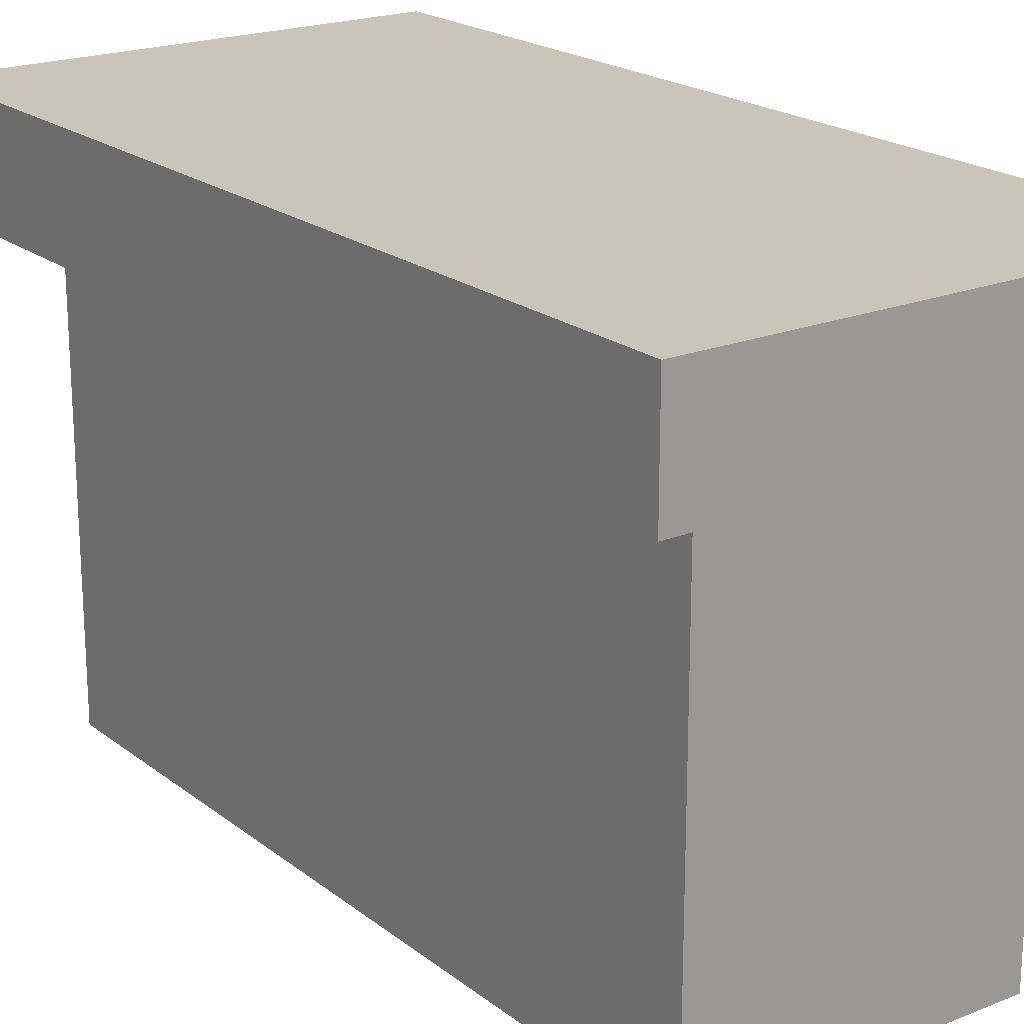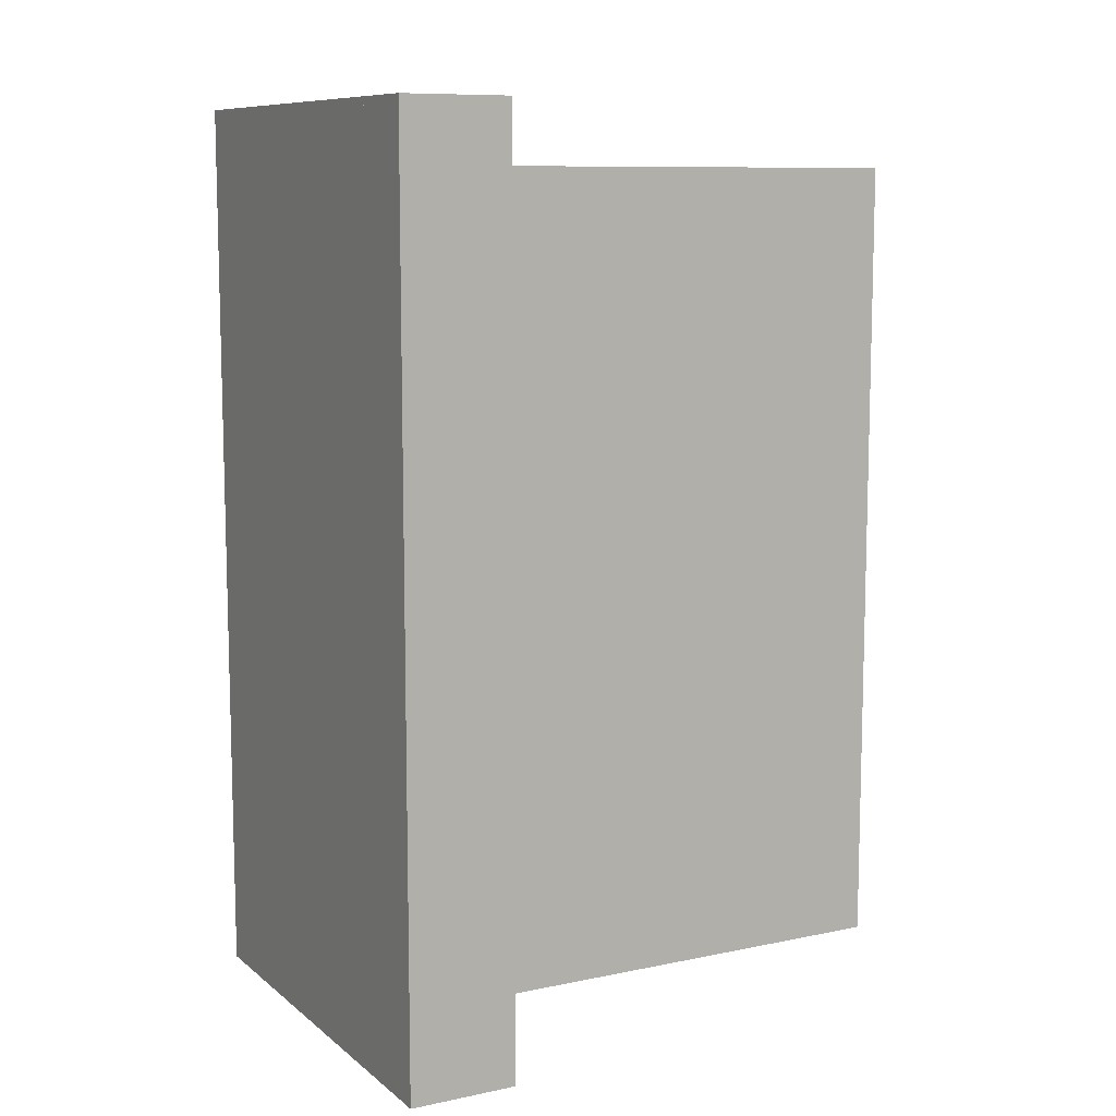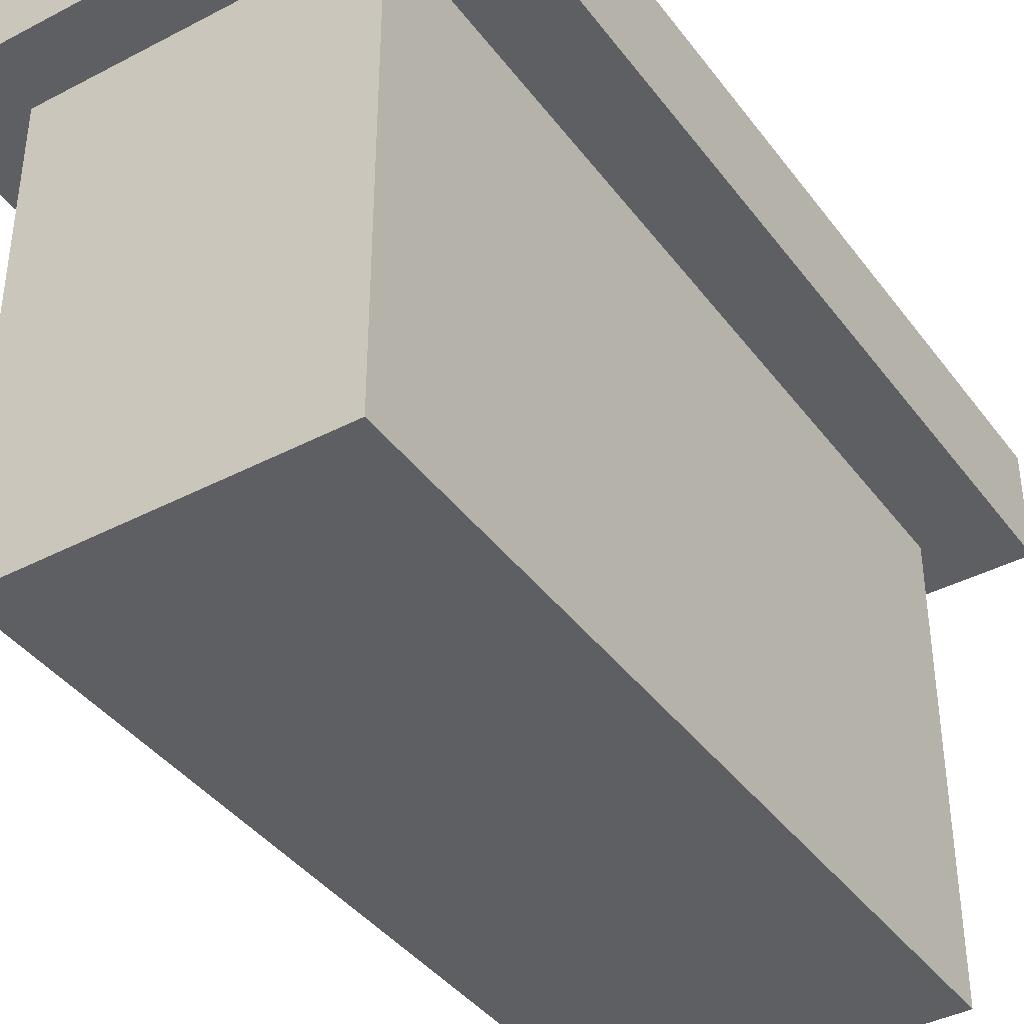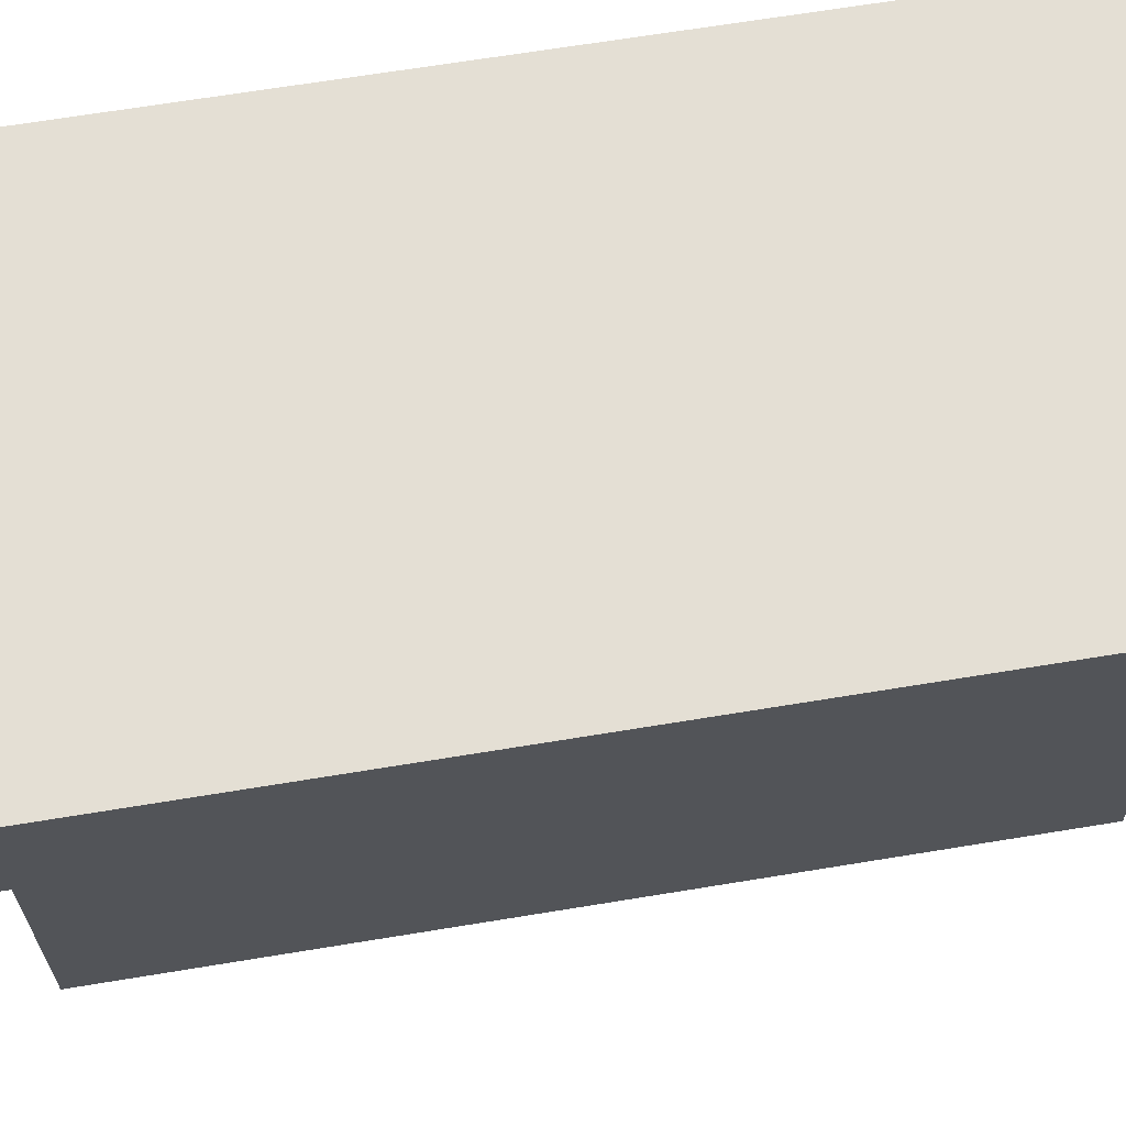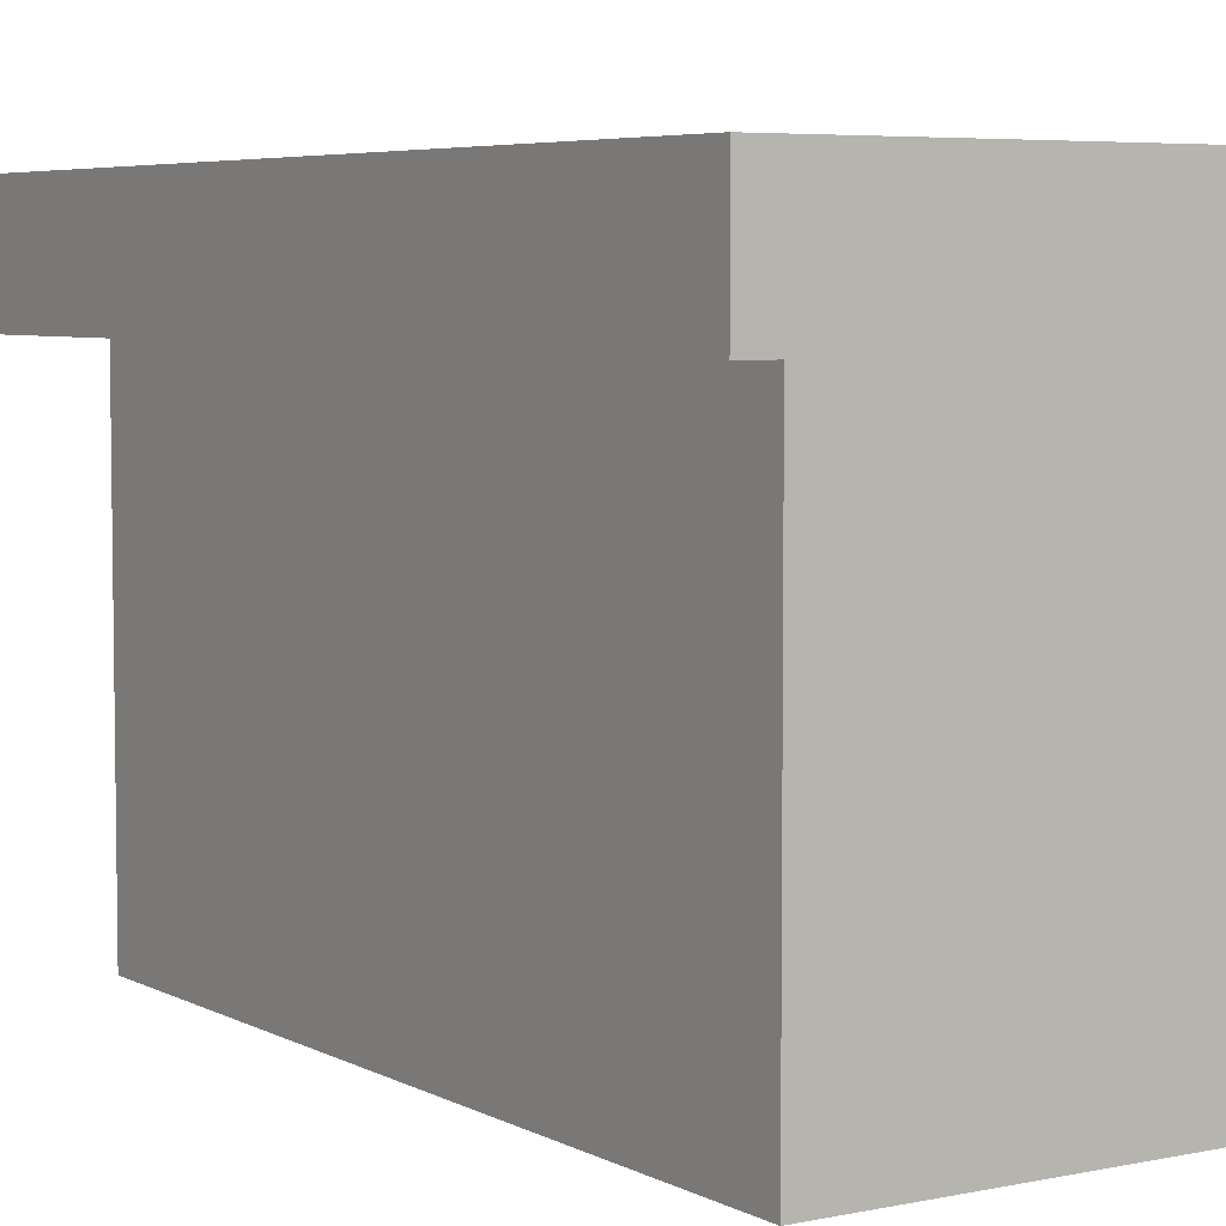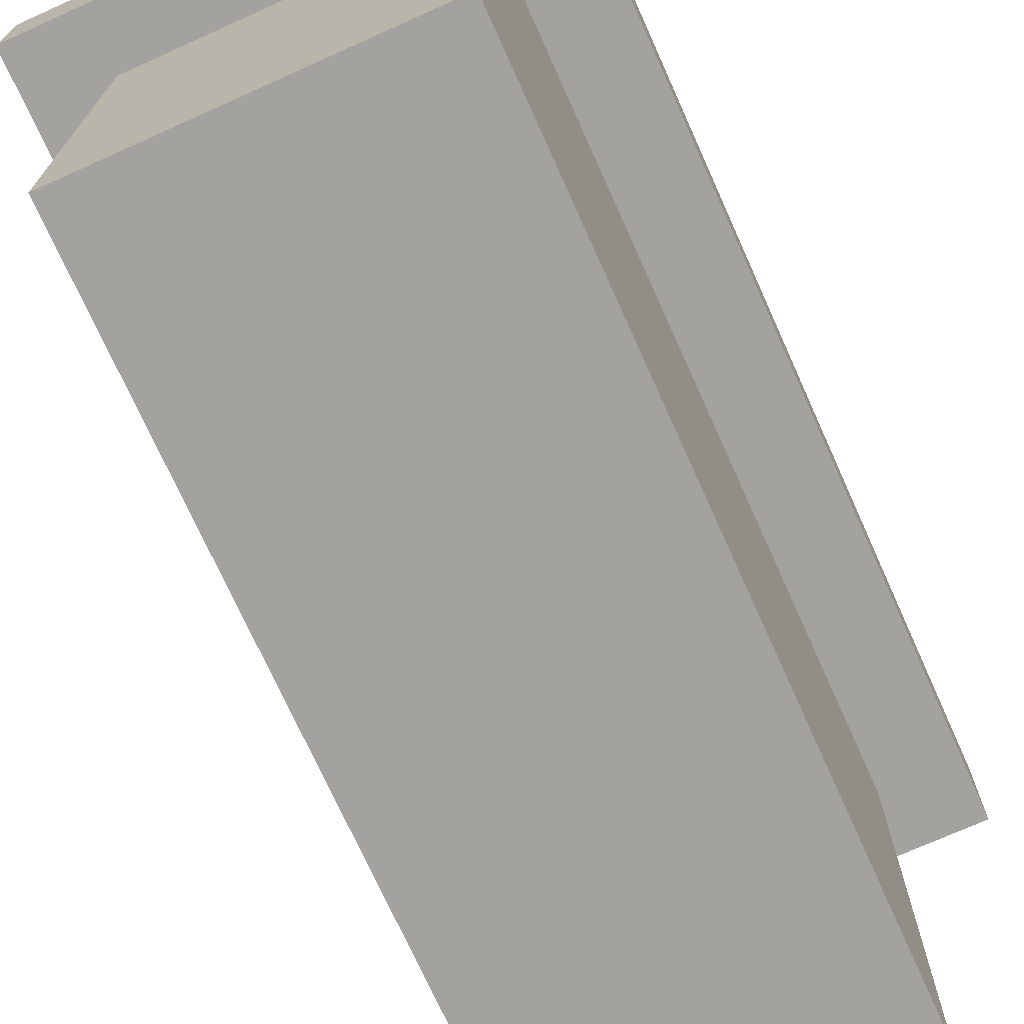
<metadata>
{"format":"obj","ext":"obj","renderer":"f3d","projection":"perspective","resolution":1024,"background":"white","views":[{"elev":20.4,"azim":-36.1,"up":"+Y"},{"elev":9.6,"azim":-118.4,"up":"+Z"},{"elev":-40.0,"azim":32.9,"up":"+Y"},{"elev":66.3,"azim":80.6,"up":"+Y"},{"elev":5.4,"azim":147.0,"up":"+Y"},{"elev":-72.4,"azim":-155.8,"up":"+Y"}]}
</metadata>
<code>
o 立方体
v -6.544 0 -0.3549
v -6.544 1.772 -0.3549
v -6.544 1.426 -0.3549
v -6.544 1.772 -0.3549
v -6.544 1.426 -0.3549
v -6.305 1.772 -0.3549
v -6.305 1.426 -0.3549
v -6.544 1.772 -0.3549
v -6.544 1.426 -0.3549
v -7.038 0 -0.3549
v -7.038 1.772 -0.3549
v -7.038 1.426 -0.3549
v -7.038 1.772 -0.3549
v -7.038 1.426 -0.3549
v -7.531 0 -0.3549
v -7.531 1.772 -0.3549
v -7.531 1.426 -0.3549
v -7.531 1.772 -0.3549
v -7.531 1.426 -0.3549
v -7.77 1.772 -0.3549
v -7.77 1.426 -0.3549
v -7.531 1.772 -0.3549
v -7.531 1.426 -0.3549
v -6.544 1.772 -0.5441
v -6.544 1.426 -0.5441
v -6.305 1.772 -0.5441
v -6.305 1.426 -0.5441
v -7.038 1.772 -0.5441
v -6.544 1.772 -0.5441
v -6.544 1.426 -0.5441
v -7.038 1.426 -0.5441
v -7.531 1.772 -0.5441
v -7.531 1.426 -0.5441
v -7.77 1.772 -0.5441
v -7.77 1.426 -0.5441
v -7.531 1.772 -0.5441
v -7.531 1.426 -0.5441
v -6.544 0 0.9105
v -6.544 1.772 0.9105
v -6.544 1.426 0.9105
v -6.544 1.772 0.9105
v -6.544 1.426 0.9105
v -6.305 1.772 0.9105
v -6.305 1.426 0.9105
v -7.038 1.772 0.9105
v -7.038 0 0.9105
v -7.531 0 0.9105
v -7.531 1.772 0.9105
v -7.531 1.426 0.9105
v -7.531 1.772 0.9105
v -7.531 1.426 0.9105
v -7.77 1.772 0.9105
v -7.77 1.426 0.9105
v -6.544 0 2.176
v -6.544 1.772 2.176
v -6.544 1.426 2.176
v -6.544 1.772 2.176
v -6.544 1.426 2.176
v -6.305 1.772 2.176
v -6.305 1.426 2.176
v -6.544 1.772 2.176
v -6.544 1.426 2.176
v -7.038 0 2.176
v -7.038 1.772 2.176
v -7.038 1.426 2.176
v -7.038 1.772 2.176
v -7.038 1.426 2.176
v -7.531 0 2.176
v -7.531 1.772 2.176
v -7.531 1.426 2.176
v -7.531 1.772 2.176
v -7.531 1.426 2.176
v -7.77 1.772 2.176
v -7.77 1.426 2.176
v -7.531 1.772 2.176
v -7.531 1.426 2.176
v -6.544 1.772 2.365
v -6.544 1.426 2.365
v -6.305 1.772 2.365
v -6.305 1.426 2.365
v -7.038 1.772 2.365
v -6.544 1.772 2.365
v -6.544 1.426 2.365
v -7.038 1.426 2.365
v -7.531 1.772 2.365
v -7.531 1.426 2.365
v -7.77 1.772 2.365
v -7.77 1.426 2.365
v -7.531 1.772 2.365
v -7.531 1.426 2.365
f 3 4 5
f 12 1 10
f 40 5 42
f 5 44 42
f 19 32 18
f 21 33 19
f 11 8 13
f 2 9 8
f 3 14 9
f 17 18 16
f 15 12 10
f 49 19 17
f 53 19 51
f 18 34 20
f 14 30 9
f 11 22 16
f 16 23 17
f 17 14 12
f 24 27 25
f 28 30 31
f 35 32 33
f 37 28 31
f 13 36 22
f 6 24 4
f 20 35 21
f 22 37 23
f 5 27 7
f 23 31 14
f 4 25 5
f 8 28 13
f 7 26 6
f 9 29 8
f 53 20 21
f 20 50 18
f 16 50 48
f 47 17 15
f 46 15 10
f 48 11 16
f 6 44 7
f 41 6 4
f 2 41 4
f 11 39 2
f 1 46 10
f 3 38 1
f 56 57 55
f 54 65 63
f 40 58 56
f 44 58 42
f 85 72 71
f 86 74 72
f 64 61 55
f 55 62 56
f 56 67 65
f 70 71 72
f 65 68 63
f 49 72 51
f 72 53 51
f 87 71 73
f 83 67 62
f 64 75 66
f 69 76 75
f 70 67 76
f 80 77 78
f 83 81 84
f 85 88 86
f 81 90 84
f 89 66 75
f 77 59 57
f 88 73 74
f 90 75 76
f 80 58 60
f 84 76 67
f 78 57 58
f 81 61 66
f 79 60 59
f 82 62 61
f 73 53 74
f 50 73 71
f 69 50 71
f 70 47 68
f 68 46 63
f 64 48 69
f 44 59 60
f 59 41 57
f 55 41 39
f 39 64 55
f 46 54 63
f 38 56 54
f 3 2 4
f 12 3 1
f 40 3 5
f 5 7 44
f 19 33 32
f 21 35 33
f 11 2 8
f 2 3 9
f 3 12 14
f 17 19 18
f 15 17 12
f 49 51 19
f 53 21 19
f 18 32 34
f 14 31 30
f 11 13 22
f 16 22 23
f 17 23 14
f 24 26 27
f 28 29 30
f 35 34 32
f 37 36 28
f 13 28 36
f 6 26 24
f 20 34 35
f 22 36 37
f 5 25 27
f 23 37 31
f 4 24 25
f 8 29 28
f 7 27 26
f 9 30 29
f 53 52 20
f 20 52 50
f 16 18 50
f 47 49 17
f 46 47 15
f 48 45 11
f 6 43 44
f 41 43 6
f 2 39 41
f 11 45 39
f 1 38 46
f 3 40 38
f 56 58 57
f 54 56 65
f 40 42 58
f 44 60 58
f 85 86 72
f 86 88 74
f 64 66 61
f 55 61 62
f 56 62 67
f 70 69 71
f 65 70 68
f 49 70 72
f 72 74 53
f 87 85 71
f 83 84 67
f 64 69 75
f 69 70 76
f 70 65 67
f 80 79 77
f 83 82 81
f 85 87 88
f 81 89 90
f 89 81 66
f 77 79 59
f 88 87 73
f 90 89 75
f 80 78 58
f 84 90 76
f 78 77 57
f 81 82 61
f 79 80 60
f 82 83 62
f 73 52 53
f 50 52 73
f 69 48 50
f 70 49 47
f 68 47 46
f 64 45 48
f 44 43 59
f 59 43 41
f 55 57 41
f 39 45 64
f 46 38 54
f 38 40 56

</code>
